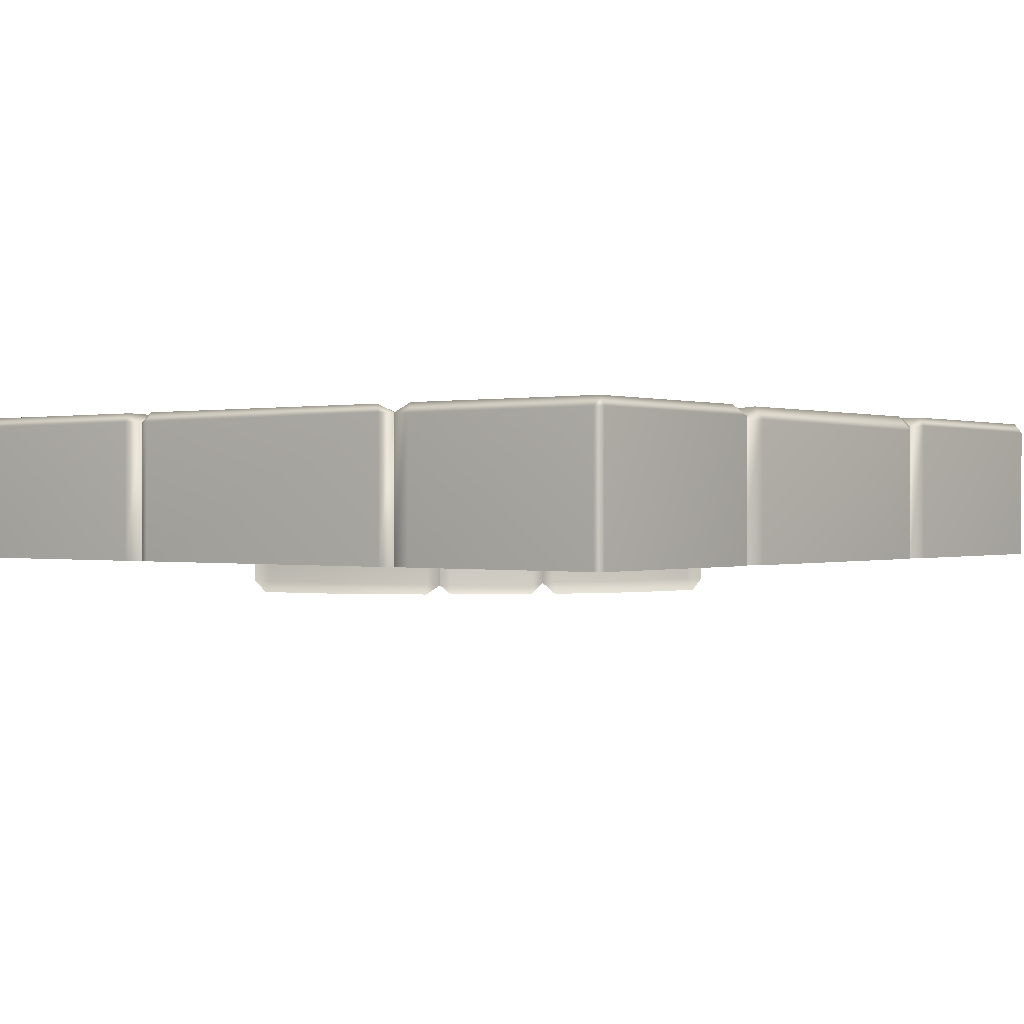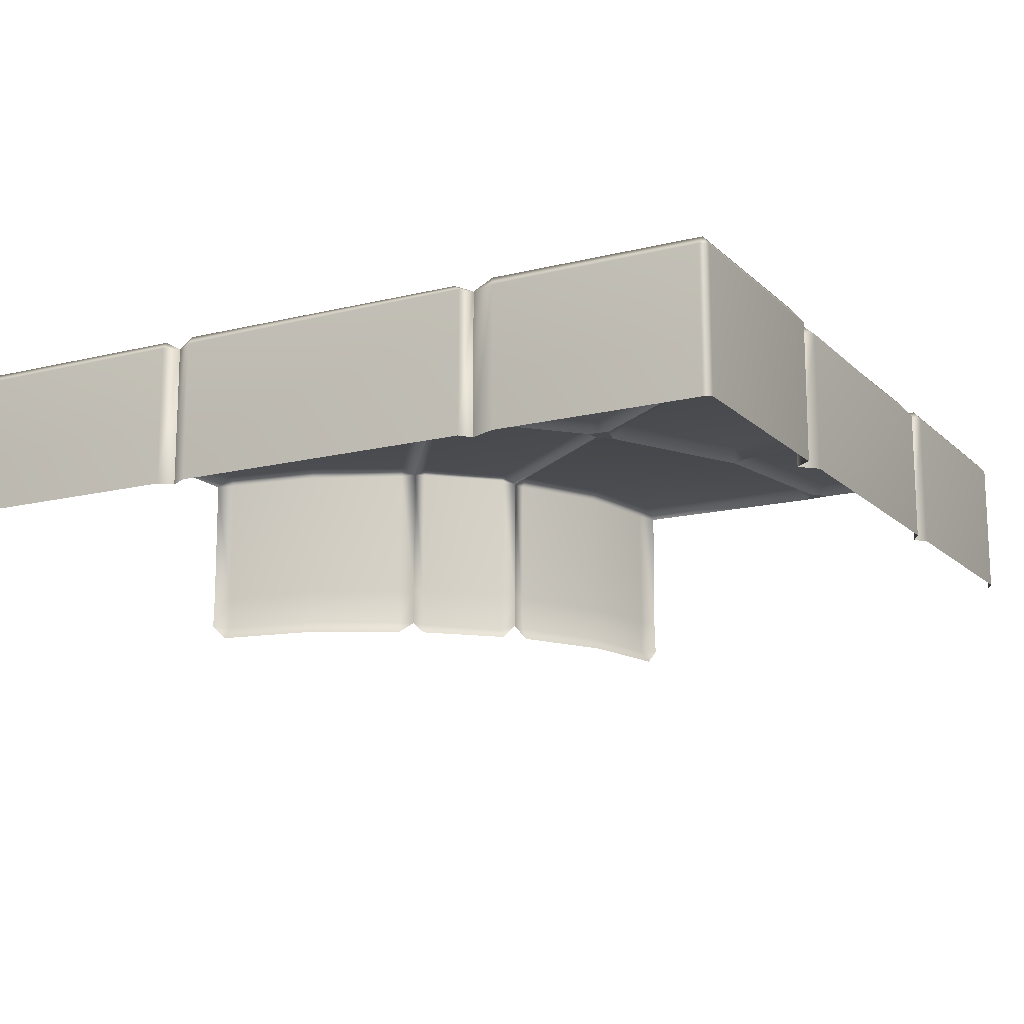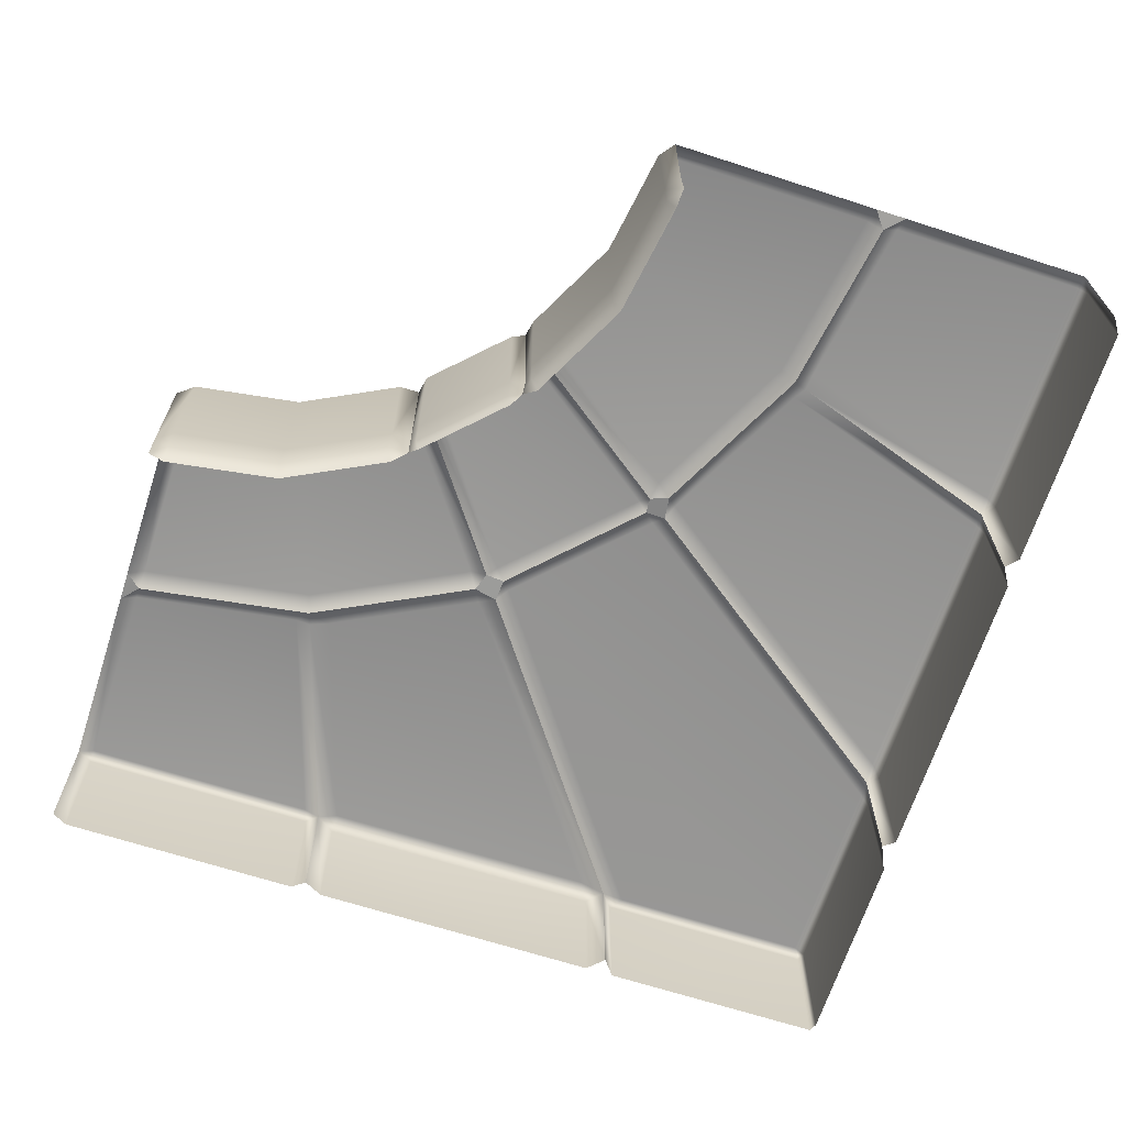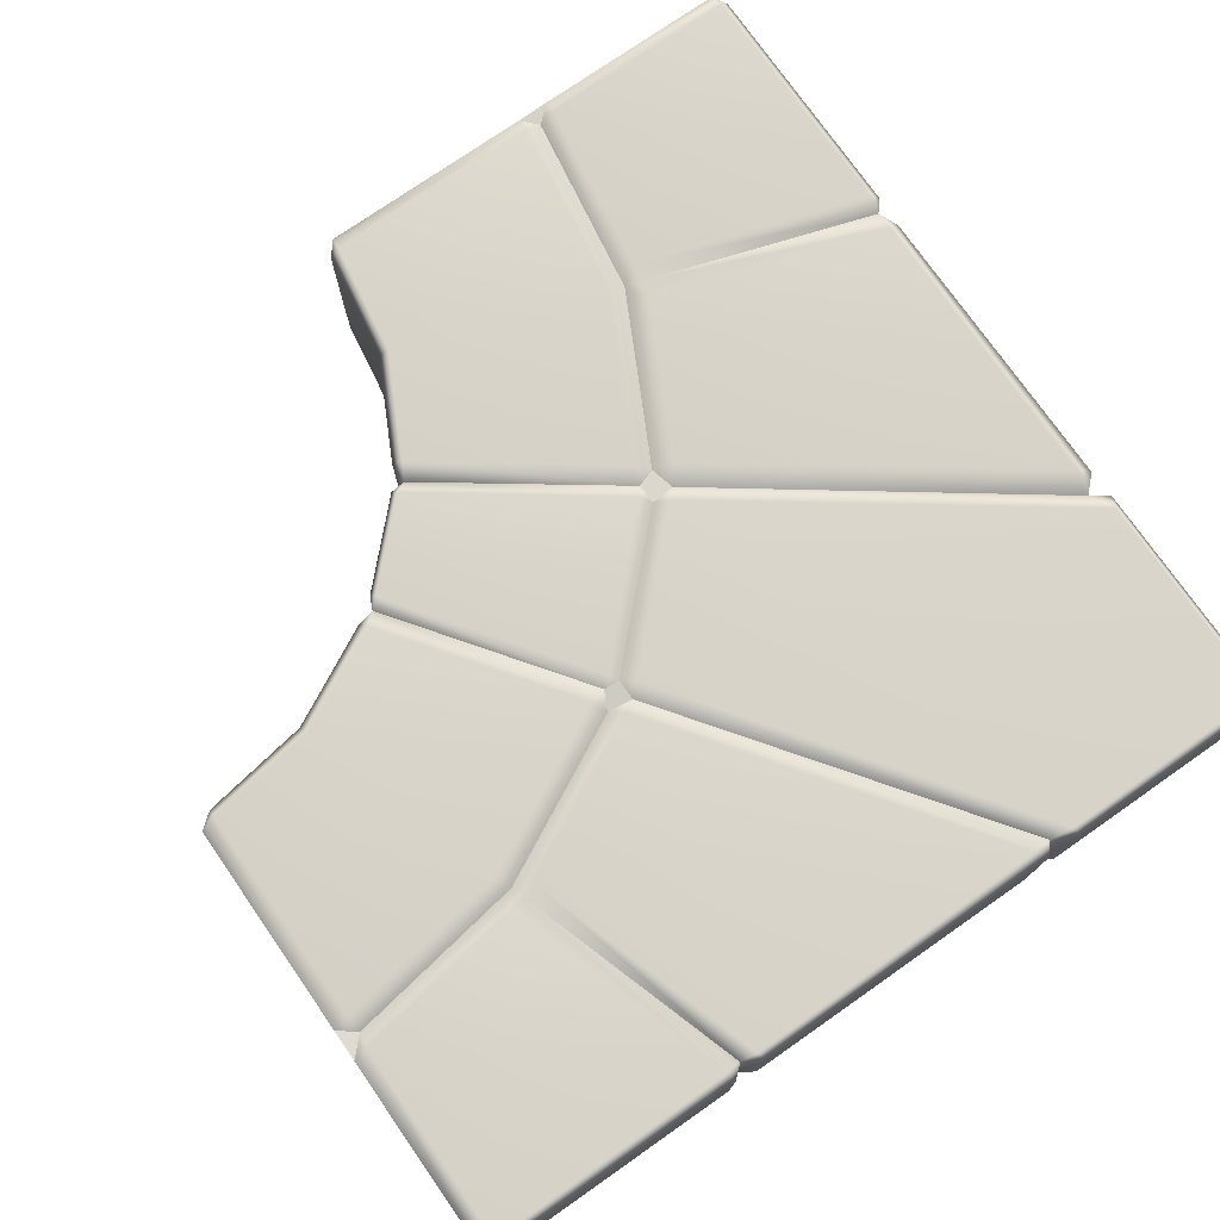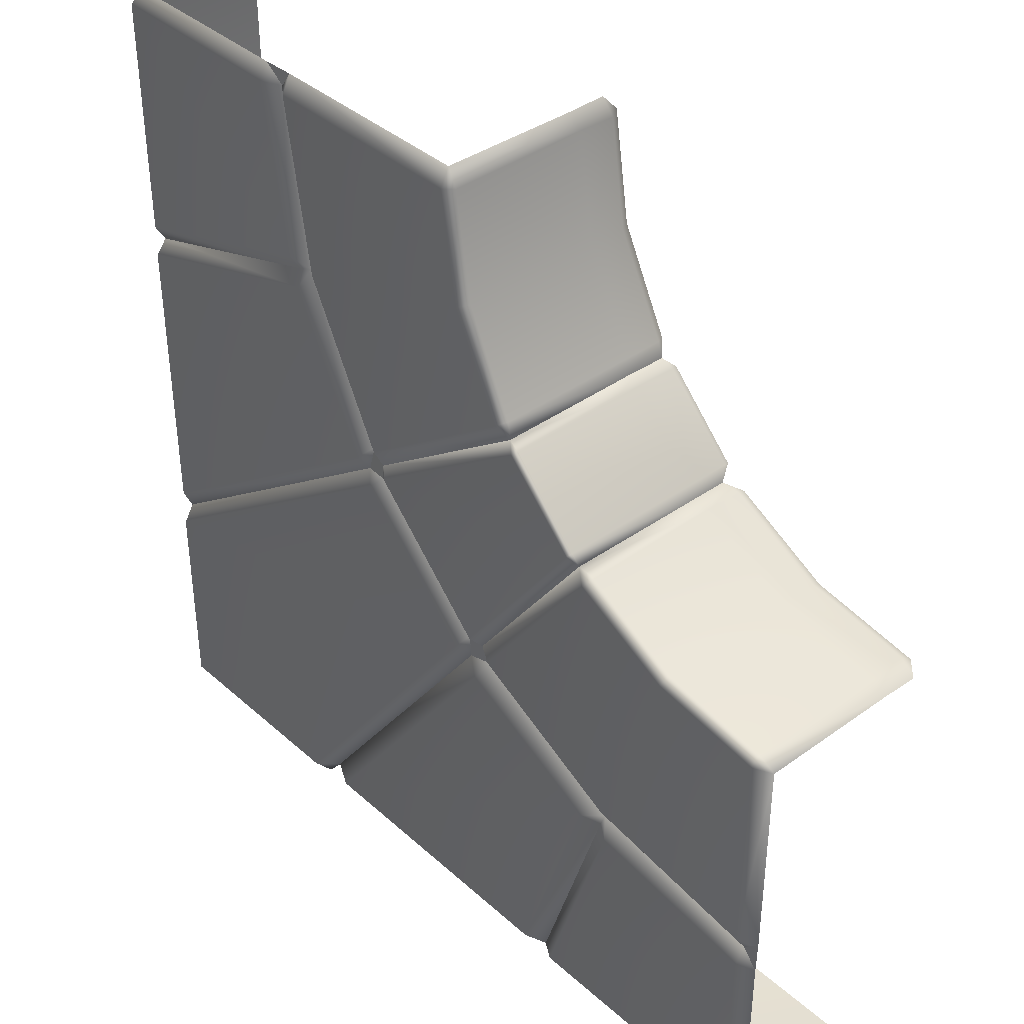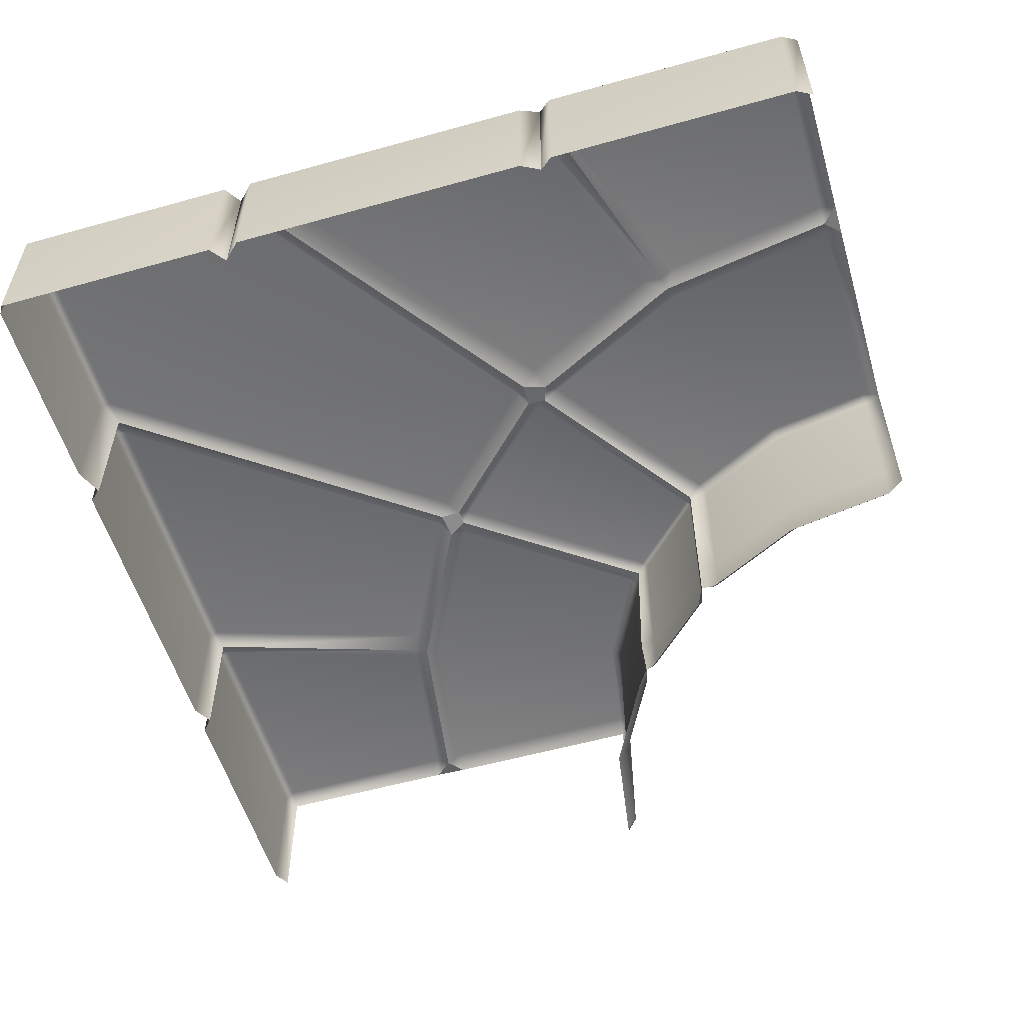
<metadata>
{"format":"obj","ext":"obj","renderer":"f3d","projection":"perspective","resolution":1024,"background":"white","views":[{"elev":0.2,"azim":127.8,"up":"+Y"},{"elev":-14.7,"azim":118.6,"up":"+Y"},{"elev":-66.8,"azim":-18.0,"up":"+Y"},{"elev":75.6,"azim":55.1,"up":"+Y"},{"elev":38.5,"azim":-132.0,"up":"+Z"},{"elev":-55.7,"azim":-163.6,"up":"+Y"}]}
</metadata>
<code>
g m_dlc2_pool_corner_01
v 0.8315 -1.5e-07 0.05092
v 0.8316 0.5421 0.05092
v 0.8774 0.5358 -0.05079
v 0.8774 0 -0.0508
v 0.8774 0.5373 -0.8409
v 0.8774 -9.313e-12 -0.8409
v 0.8613 0.5373 -0.8726
v 0.8612 4.657e-12 -0.8726
v 0.8433 0.5755 -0.03159
v 0.8409 0.5755 -0.8409
v 0.8774 0.5373 -0.8409
v 0.8774 0.5358 -0.05079
v 0.8316 0.5421 0.05092
v 0.8613 0.5373 -0.8726
v 0.8316 0.5421 0.05092
v -0.3816 0.5417 0.9334
v -0.418 0.5755 0.8868
v 0.8433 0.5755 -0.03159
v -0.8857 0.5755 0.4191
v -0.9215 0.5373 0.4669
v -0.4614 0.5465 0.9331
v 0.8409 0.5755 -0.8409
v 0.03274 0.5755 -0.8433
v -0.9284 0.5373 0.3774
v -0.06595 0.5244 -0.8093
v -0.01565 0.5358 -0.8726
v 0.8409 0.5755 -0.8409
v 0.03274 0.5755 -0.8433
v -0.01565 0.5358 -0.8726
v 0.8613 0.5373 -0.8726
v -0.06595 0.5244 -0.8093
v -0.06595 1.5e-07 -0.8093
v -0.01563 1.164e-12 -0.8726
v -0.01565 0.5358 -0.8726
v 0.8613 0.5373 -0.8726
v 0.8612 4.657e-12 -0.8726
v -0.06595 1.5e-07 -0.8093
v -0.06595 0.5244 -0.8093
v -0.1286 0.5244 -0.8726
v -0.1286 1.5e-07 -0.8726
v -1.274 0.5177 -0.8726
v -1.274 1.5e-07 -0.8726
v -1.348 0.5385 -0.8339
v -1.347 1.501e-07 -0.8345
v -0.1662 0.5755 -0.8153
v -1.271 0.5755 -0.8244
v -1.274 0.5177 -0.8726
v -1.348 0.5385 -0.8339
v -0.1662 0.5755 -0.8153
v -1.274 0.5177 -0.8726
v -0.1286 0.5244 -0.8726
v -0.06595 0.5244 -0.8093
v -0.9896 0.5755 0.3296
v -0.9284 0.5373 0.3774
v -1.55 0.5755 0.04406
v -1.022 0.533 0.3999
v -1.644 0.533 0.08315
v -1.271 0.5755 -0.8244
v -1.627 0.5412 0.03057
v -1.348 0.5385 -0.8339
v -1.685 0.5755 0.01657
v -1.348 0.5385 -0.8339
v -1.411 0.5755 -0.8385
v -2.341 0.5755 -0.08672
v -2.339 0.535 -0.0264
v -2.341 0.5755 -0.8406
v -2.4 0.537 -0.09534
v -2.4 0.537 -0.8406
v -1.396 0.5385 -0.8726
v -2.341 0.537 -0.8726
v -1.559 -0.001795 1.145
v -1.563 0.5412 1.143
v -1.486 0.5374 1.145
v -1.486 -5.96e-10 1.145
v -1.928 -0.001795 0.9568
v -1.928 0.5412 0.9568
v -2.341 -0.001795 0.8919
v -2.337 0.5412 0.8926
v -2.4 0 0.8494
v -2.4 0.533 0.845
v -1.486 -0.1486 1.145
v -1.563 -0.1491 1.143
v -2.337 -0.1491 0.8926
v -2.4 -0.1446 0.845
v -1.928 -0.1491 0.9568
v -1.916 -0.2023 0.9202
v -1.54 -0.2023 1.112
v -2.337 -0.2023 0.8541
v -1.061 0.5755 0.4515
v -1.664 0.5755 0.1442
v -1.644 0.533 0.08315
v -1.022 0.533 0.3999
v -2.339 0.535 -0.0264
v -2.337 0.5755 0.03823
v -1.916 0.5755 0.9202
v -1.54 0.5755 1.112
v -0.9965 0.5423 0.4709
v -1.486 0.5374 1.145
v -2.337 0.5755 0.8541
v -1.928 0.5412 0.9568
v -2.337 0.5412 0.8926
v -2.4 0.533 0.845
v -2.4 0.533 0.02747
v -1.563 0.5412 1.143
v -1.928 0.5412 0.9568
v -1.916 0.5755 0.9202
v -1.54 0.5755 1.112
v -1.486 0.5374 1.145
v -2.337 0.5755 0.8541
v -2.337 0.5412 0.8926
v -2.4 0.533 0.845
v -0.8892 -0.001795 2.343
v -0.8899 0.5412 2.338
v -0.8438 0.533 2.4
v -0.8483 -2.384e-09 2.4
v -0.9541 -0.001795 1.931
v -0.9541 0.5412 1.931
v -1.142 -0.001795 1.561
v -1.142 0.5458 1.561
v -1.144 2.384e-09 1.487
v -1.156 0.5499 1.496
v -0.8438 -0.1446 2.4
v -0.8899 -0.1491 2.338
v -1.142 -0.1532 1.561
v -1.156 -0.1599 1.496
v -0.9541 -0.1491 1.931
v -0.919 -0.2023 1.917
v -0.853 -0.2023 2.337
v -1.11 -0.2023 1.541
v -0.02634 0.533 2.4
v -0.8438 0.533 2.4
v -0.853 0.5755 2.337
v -0.03712 0.5755 2.337
v -0.919 0.5755 1.917
v -0.8899 0.5412 2.338
v -0.9541 0.5412 1.931
v -1.11 0.5755 1.541
v -1.142 0.5458 1.561
v -0.1431 0.5755 1.665
v -0.08202 0.533 1.645
v 0.0263 0.5274 2.332
v -0.3963 0.5274 1.028
v -0.4504 0.5755 1.062
v -1.156 0.5499 1.496
v -0.4663 0.5465 0.9951
v -0.853 0.5755 2.337
v -0.8438 0.533 2.4
v -0.8899 0.5412 2.338
v 0.8339 0 1.349
v 0.8339 0.5385 1.349
v 0.8774 0.537 1.275
v 0.8774 0 1.275
v 0.8774 0.5421 0.08577
v 0.8774 -1.5e-07 0.08577
v 0.8316 0.5421 0.05092
v 0.8315 -1.5e-07 0.05092
v 0.8429 0.5755 1.286
v 0.8361 0.5755 0.1266
v 0.8774 0.5421 0.08577
v -0.3528 0.5755 0.9848
v -0.3816 0.5417 0.9334
v 0.8316 0.5421 0.05092
v -0.05252 0.5755 1.574
v 0.8339 0.5385 1.349
v -0.02986 0.5416 1.628
v -0.08202 0.533 1.645
v -0.3963 0.5274 1.028
v -0.01543 0.5755 1.686
v 0.8385 0.5755 1.412
v 0.8339 0.5385 1.349
v 0.0263 0.5274 2.332
v 0.08784 0.5755 2.341
v 0.8406 0.5755 2.341
v 0.8406 0.537 2.4
v 0.09647 0.537 2.4
v 0.8774 0.5385 1.397
v 0.8774 0.537 2.341
v 0.8429 0.5755 1.286
v 0.8774 0.5421 0.08577
v 0.8774 0.537 1.275
v 0.8339 0.5385 1.349
v -1.347 1.501e-07 -0.8345
v -1.348 0.5385 -0.8339
v -1.396 0.5385 -0.8726
v -1.396 -7.451e-11 -0.8726
v -2.341 0.537 -0.8726
v -2.341 0 -0.8726
v -2.4 0.537 -0.8406
v -2.4 0 -0.8406
v -1.411 0.5755 -0.8385
v -2.341 0.5755 -0.8406
v -2.341 0.537 -0.8726
v -1.396 0.5385 -0.8726
v 0.8406 0 2.4
v 0.8406 0.537 2.4
v 0.8774 0.537 2.341
v 0.8774 0 2.341
v 0.8774 0.5385 1.397
v 0.8774 0 1.397
v 0.8339 0.5385 1.349
v 0.8339 0 1.349
v 0.8406 0.5755 2.341
v 0.8774 0.5385 1.397
v 0.8774 0.537 2.341
v -1.202 -0.001795 1.476
v -1.204 0.555 1.473
v -1.156 0.5499 1.496
v -1.144 2.384e-09 1.487
v -1.473 -0.001795 1.204
v -1.473 0.5584 1.204
v -1.486 -5.96e-10 1.145
v -1.486 0.5374 1.145
v -1.156 -0.1599 1.496
v -1.204 -0.1616 1.473
v -1.473 -0.1647 1.204
v -1.486 -0.1486 1.145
v -1.458 -0.2004 1.188
v -1.187 -0.2004 1.459
v -0.501 0.5735 0.9612
v -0.9601 0.5735 0.5022
v -0.9215 0.5373 0.4669
v -0.4614 0.5465 0.9331
v -1.458 0.5735 1.188
v -1.486 0.5374 1.145
v -0.9965 0.5423 0.4709
v -1.187 0.5735 1.459
v -0.4663 0.5465 0.9951
v -1.156 0.5499 1.496
v -1.204 0.555 1.473
v -1.473 0.5584 1.204
v -1.473 -0.1647 1.204
v -1.458 -0.2004 1.188
v -1.486 -0.1486 1.145
v -0.4614 0.5465 0.9331
v -0.3816 0.5417 0.9334
v -0.3963 0.5274 1.028
v -0.4663 0.5465 0.9951
v -0.9284 0.5373 0.3774
v -0.9215 0.5373 0.4669
v -0.9965 0.5423 0.4709
v -1.022 0.533 0.3999
v -0.02634 0.533 2.4
v 0.0263 0.5274 2.332
v 0.09647 0.537 2.4
v -2.4 0.533 0.02747
v -2.4 0.5352 -0.03597
v -2.339 0.535 -0.0264
v -2.4 0.537 -0.09534
g m_dlc2_pool_corner_01_0
f 3 2 1
f 4 3 1
f 5 3 4
f 6 5 4
f 7 5 6
f 8 7 6
f 11 10 9
f 12 11 9
f 13 12 9
f 10 11 14
f 17 16 15
f 18 17 15
f 19 17 18
f 17 19 20
f 21 17 20
f 16 17 21
f 19 18 22
f 22 23 19
f 24 19 23
f 24 20 19
f 25 24 23
f 25 23 26
f 29 28 27
f 30 29 27
f 33 32 31
f 34 33 31
f 33 34 35
f 36 33 35
f 39 38 37
f 40 39 37
f 41 39 40
f 42 41 40
f 43 41 42
f 44 43 42
f 47 46 45
f 46 47 48
f 51 50 49
f 52 51 49
f 49 53 52
f 53 54 52
f 55 53 49
f 53 55 56
f 54 53 56
f 55 57 56
f 58 55 49
f 59 55 58
f 55 59 57
f 60 59 58
f 59 61 57
f 61 59 62
f 63 61 62
f 61 64 57
f 64 61 63
f 64 65 57
f 66 64 63
f 67 64 66
f 67 65 64
f 68 67 66
f 62 69 63
f 70 68 66
f 73 72 71
f 74 73 71
f 71 72 75
f 72 76 75
f 75 76 77
f 76 78 77
f 77 78 79
f 78 80 79
f 81 74 71
f 82 81 71
f 82 71 75
f 83 77 79
f 84 83 79
f 85 82 75
f 85 75 77
f 83 85 77
f 85 86 82
f 86 87 82
f 87 81 82
f 88 86 85
f 83 88 85
f 83 84 88
f 91 90 89
f 92 91 89
f 91 93 90
f 93 94 90
f 90 95 89
f 95 96 89
f 89 96 97
f 97 92 89
f 96 98 97
f 99 95 90
f 94 99 90
f 95 99 100
f 99 101 100
f 102 99 94
f 103 102 94
f 93 103 94
f 106 105 104
f 107 106 104
f 108 107 104
f 111 110 109
f 114 113 112
f 115 114 112
f 112 113 116
f 113 117 116
f 116 117 118
f 117 119 118
f 118 119 120
f 119 121 120
f 122 115 112
f 123 122 112
f 123 112 116
f 124 118 120
f 125 124 120
f 126 123 116
f 126 116 118
f 124 126 118
f 126 127 123
f 127 128 123
f 122 123 128
f 129 127 126
f 124 129 126
f 125 129 124
f 132 131 130
f 133 132 130
f 134 132 133
f 132 134 135
f 134 136 135
f 134 137 136
f 137 138 136
f 139 134 133
f 137 134 139
f 140 139 133
f 141 140 133
f 141 133 130
f 140 142 139
f 142 143 139
f 143 137 139
f 144 137 143
f 137 144 138
f 145 144 143
f 143 142 145
f 148 147 146
f 151 150 149
f 152 151 149
f 153 151 152
f 154 153 152
f 155 153 154
f 156 155 154
f 159 158 157
f 158 160 157
f 161 160 158
f 162 161 158
f 158 159 162
f 160 163 157
f 157 163 164
f 163 165 164
f 163 160 166
f 165 163 166
f 160 167 166
f 160 161 167
f 168 165 166
f 165 168 169
f 170 165 169
f 168 166 171
f 172 168 171
f 168 172 173
f 169 168 173
f 173 172 174
f 172 175 174
f 171 175 172
f 176 169 173
f 169 176 170
f 177 173 174
f 180 179 178
f 181 180 178
f 184 183 182
f 185 184 182
f 186 184 185
f 187 186 185
f 188 186 187
f 189 188 187
f 192 191 190
f 193 192 190
f 196 195 194
f 197 196 194
f 198 196 197
f 199 198 197
f 200 198 199
f 201 200 199
f 204 203 202
f 207 206 205
f 208 207 205
f 205 206 209
f 206 210 209
f 209 210 211
f 210 212 211
f 213 208 205
f 214 213 205
f 214 205 209
f 215 209 211
f 215 214 209
f 216 215 211
f 215 217 214
f 217 218 214
f 218 213 214
f 221 220 219
f 222 221 219
f 220 223 219
f 224 223 220
f 225 224 220
f 220 221 225
f 223 226 219
f 219 226 227
f 227 222 219
f 226 228 227
f 226 223 229
f 228 226 229
f 223 230 229
f 223 224 230
f 233 232 231
f 236 235 234
f 237 236 234
f 240 239 238
f 241 240 238
f 244 243 242
f 247 246 245
f 248 246 247

</code>
